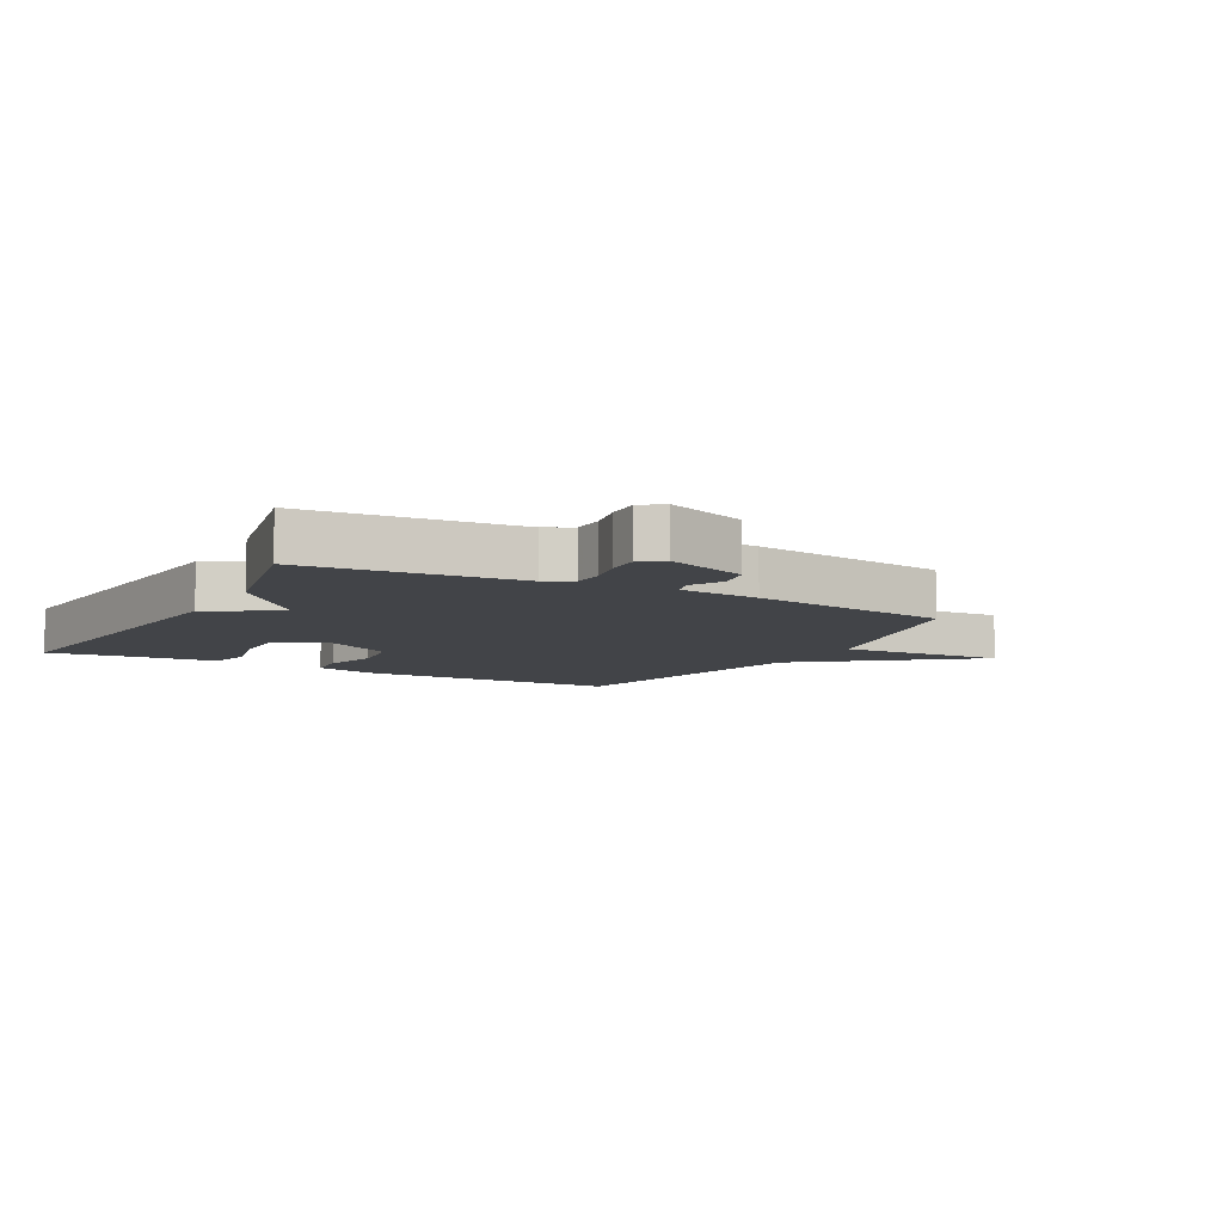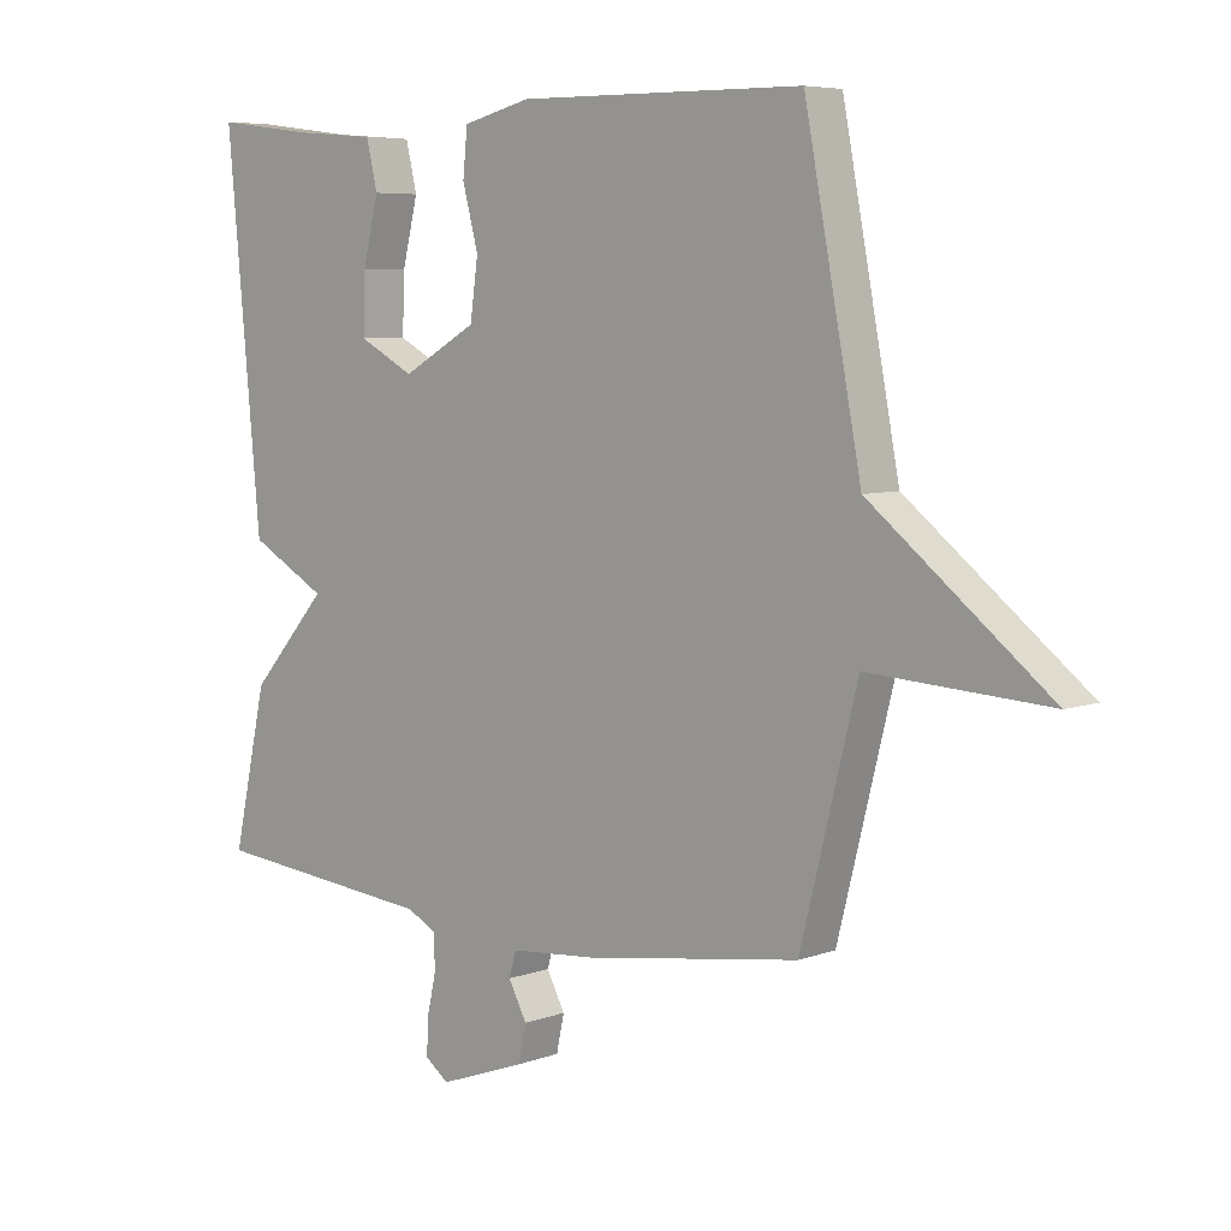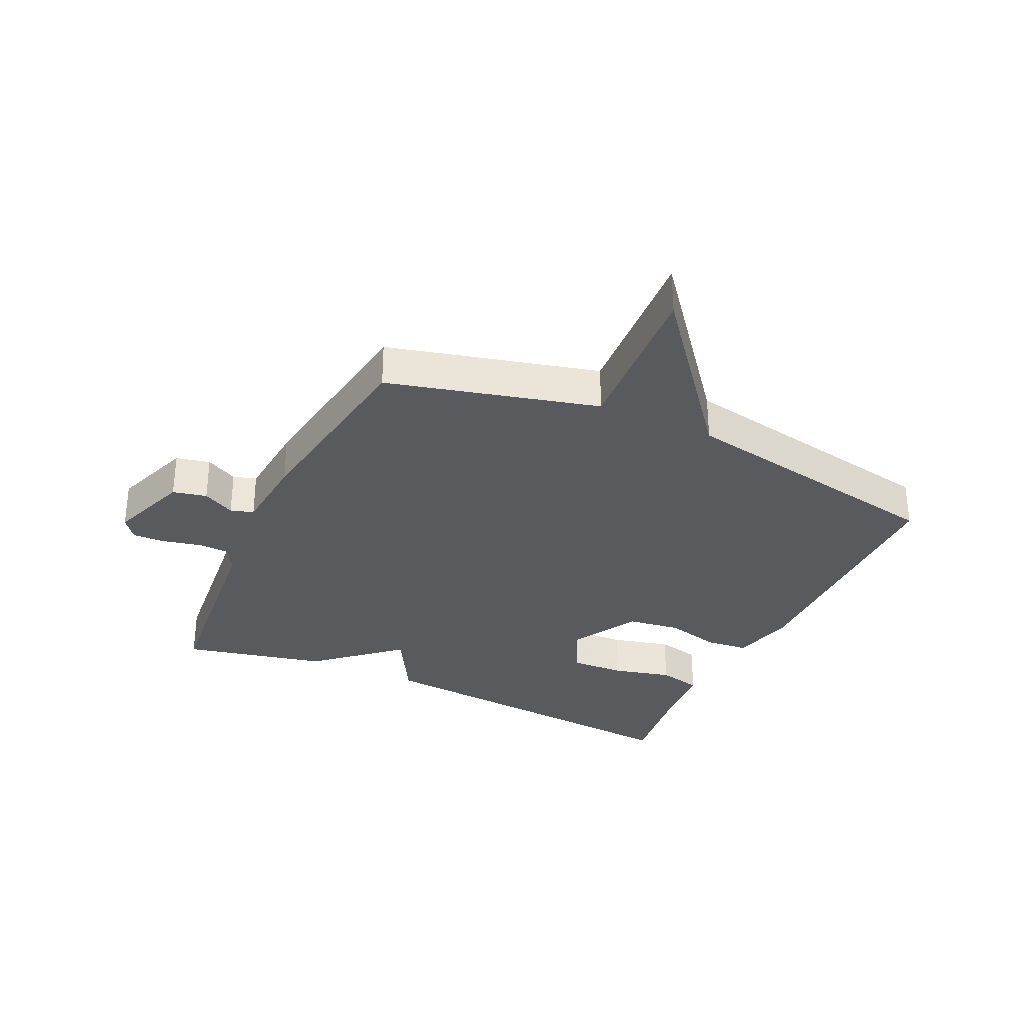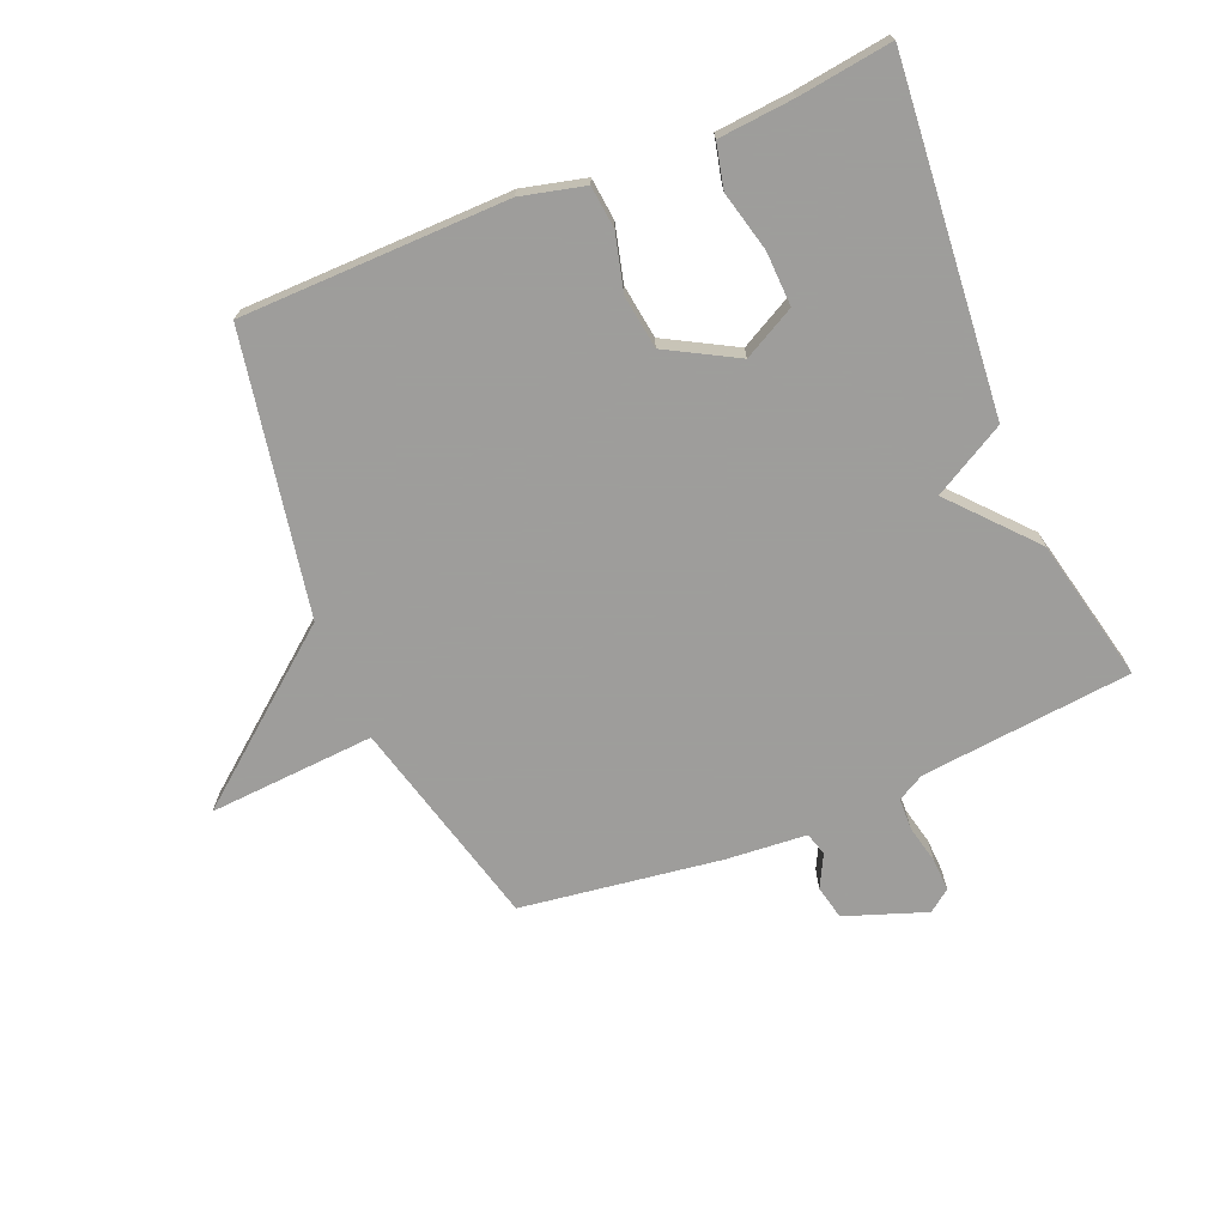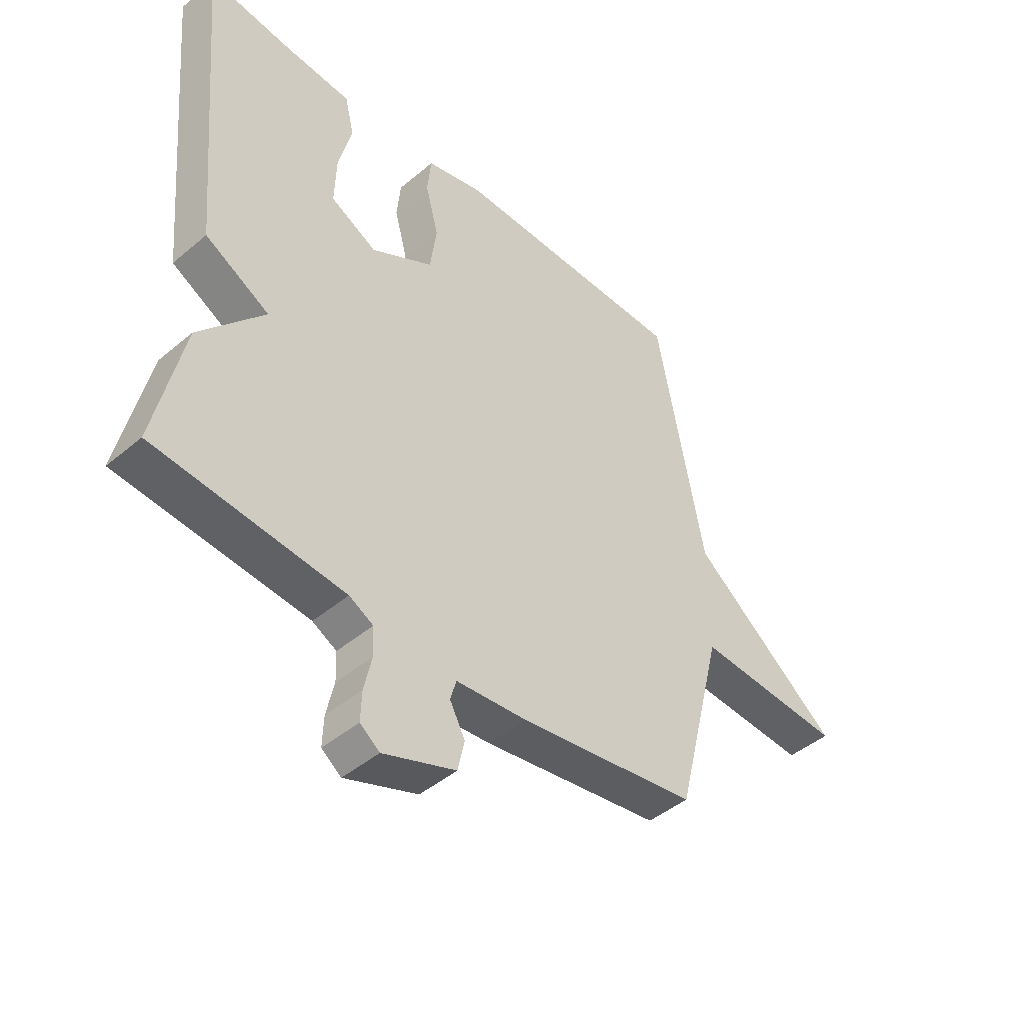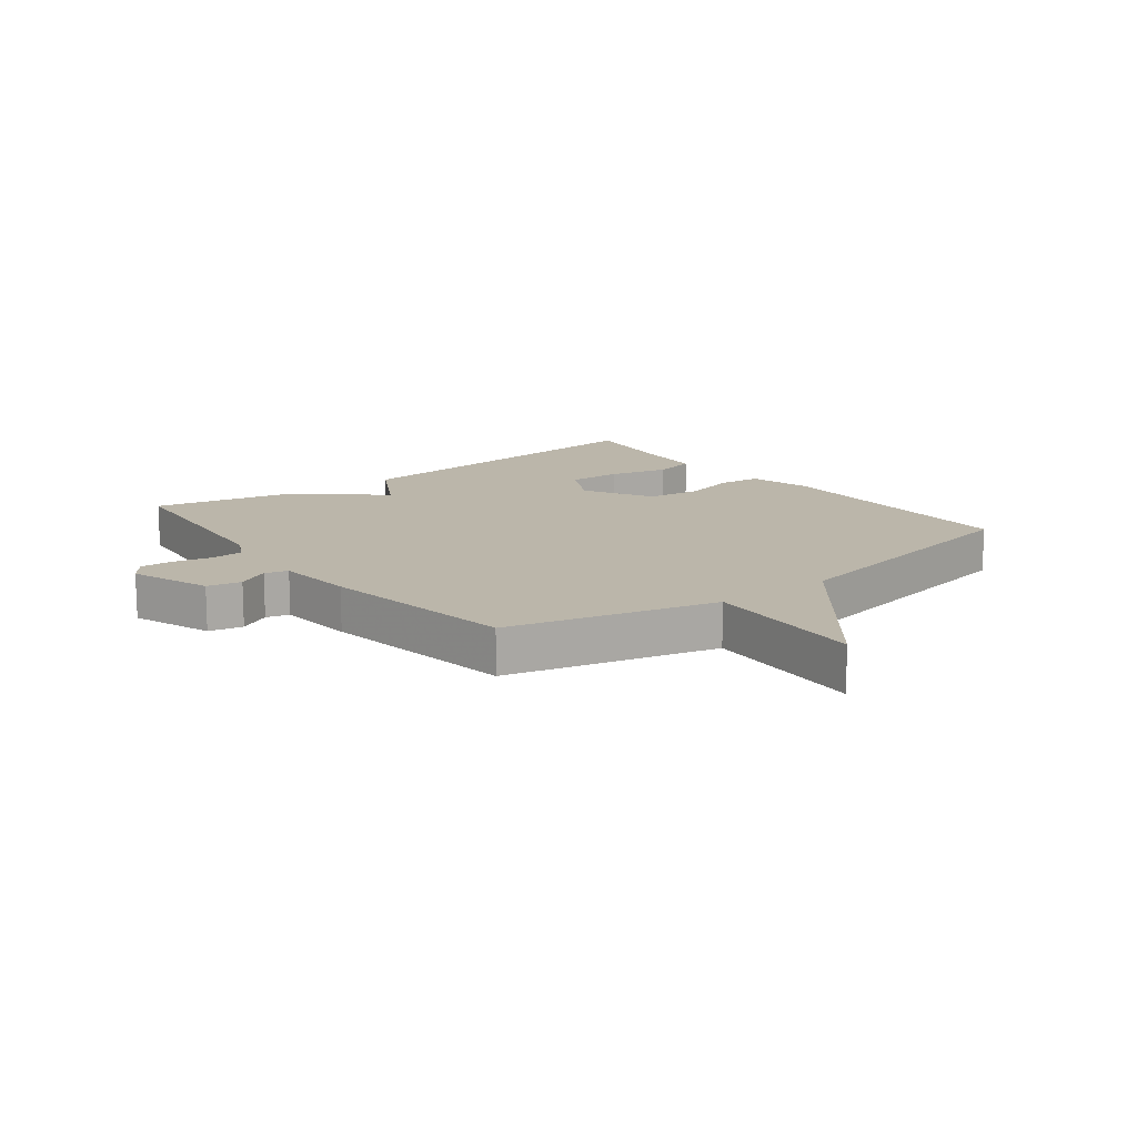
<metadata>
{"format":"obj","ext":"obj","renderer":"f3d","projection":"perspective","resolution":1024,"background":"white","views":[{"elev":-8.1,"azim":151.0,"up":"+Y"},{"elev":6.2,"azim":-137.3,"up":"+Z"},{"elev":-31.6,"azim":-114.9,"up":"+Y"},{"elev":-70.7,"azim":22.8,"up":"+Y"},{"elev":-44.6,"azim":134.4,"up":"+Z"},{"elev":14.0,"azim":-127.7,"up":"+Y"}]}
</metadata>
<code>
v -0.5 0.07 -0.5
v -0.587 0.07 -0.155
v -0.86 0.07 -0.172
v -0.587 0.07 0.045
v -0.5 0.07 0.5
v -0.064 0.07 0.505
v 0.04 0.07 0.479
v 0.047 0.07 0.409
v 0.023 0.07 0.318
v 0.035 0.07 0.23
v 0.149 0.07 0.166
v 0.234 0.07 0.211
v 0.231 0.07 0.3
v 0.207 0.07 0.398
v 0.224 0.07 0.47
v 0.347 0.07 0.48
v 0.5 0.07 0.5
v 0.448 0.07 -0.064
v 0.33 0.07 -0.13
v 0.448 0.07 -0.264
v 0.5 0.07 -0.5
v 0.154 0.07 -0.534
v 0.11 0.07 -0.558
v 0.108 0.07 -0.61
v 0.122 0.07 -0.673
v 0.124 0.07 -0.727
v 0.088 0.07 -0.754
v -0.045 0.07 -0.706
v -0.057 0.07 -0.65
v -0.029 0.07 -0.597
v -0.04 0.07 -0.559
v -0.171 0.07 -0.548
v -0.5 0 -0.5
v -0.587 0 -0.155
v -0.86 0 -0.172
v -0.587 0 0.045
v -0.5 0 0.5
v -0.064 0 0.505
v 0.04 0 0.479
v 0.047 0 0.409
v 0.023 0 0.318
v 0.035 0 0.23
v 0.149 0 0.166
v 0.234 0 0.211
v 0.231 0 0.3
v 0.207 0 0.398
v 0.224 0 0.47
v 0.347 0 0.48
v 0.5 0 0.5
v 0.448 0 -0.064
v 0.33 0 -0.13
v 0.448 0 -0.264
v 0.5 0 -0.5
v 0.154 0 -0.534
v 0.11 0 -0.558
v 0.108 0 -0.61
v 0.122 0 -0.673
v 0.124 0 -0.727
v 0.088 0 -0.754
v -0.045 0 -0.706
v -0.057 0 -0.65
v -0.029 0 -0.597
v -0.04 0 -0.559
v -0.171 0 -0.548
f 31 32 1 2
f 28 29 30
f 27 28 30
f 26 27 30
f 25 26 30
f 24 25 30
f 23 24 30 31
f 22 23 31 2
f 21 22 2
f 20 21 2
f 19 20 2
f 16 17 18 19
f 13 14 15 16
f 12 13 16 19
f 11 12 19
f 10 11 19 2
f 7 8 9
f 6 7 9
f 5 6 9
f 4 5 9
f 4 9 10
f 3 4 10
f 2 3 10
f 34 33 64 63
f 62 61 60
f 62 60 59
f 62 59 58
f 62 58 57
f 62 57 56
f 63 62 56 55
f 34 63 55 54
f 34 54 53
f 34 53 52
f 34 52 51
f 51 50 49 48
f 48 47 46 45
f 51 48 45 44
f 51 44 43
f 34 51 43 42
f 41 40 39
f 41 39 38
f 41 38 37
f 41 37 36
f 42 41 36
f 42 36 35
f 42 35 34
f 1 33 34 2
f 2 34 35 3
f 3 35 36 4
f 4 36 37 5
f 5 37 38 6
f 6 38 39 7
f 7 39 40 8
f 8 40 41 9
f 9 41 42 10
f 10 42 43 11
f 11 43 44 12
f 12 44 45 13
f 13 45 46 14
f 14 46 47 15
f 15 47 48 16
f 16 48 49 17
f 17 49 50 18
f 18 50 51 19
f 19 51 52 20
f 20 52 53 21
f 21 53 54 22
f 22 54 55 23
f 23 55 56 24
f 24 56 57 25
f 25 57 58 26
f 26 58 59 27
f 27 59 60 28
f 28 60 61 29
f 29 61 62 30
f 30 62 63 31
f 31 63 64 32
f 32 64 33 1

</code>
